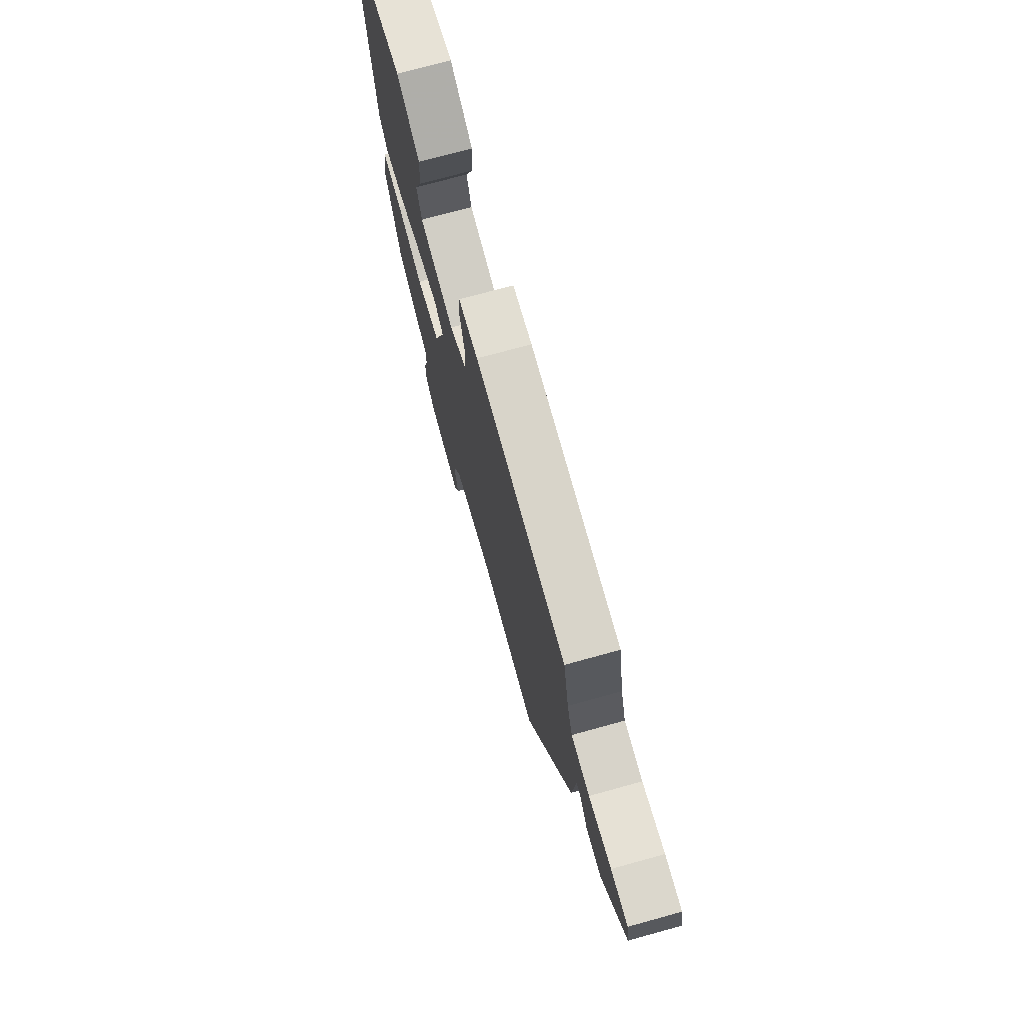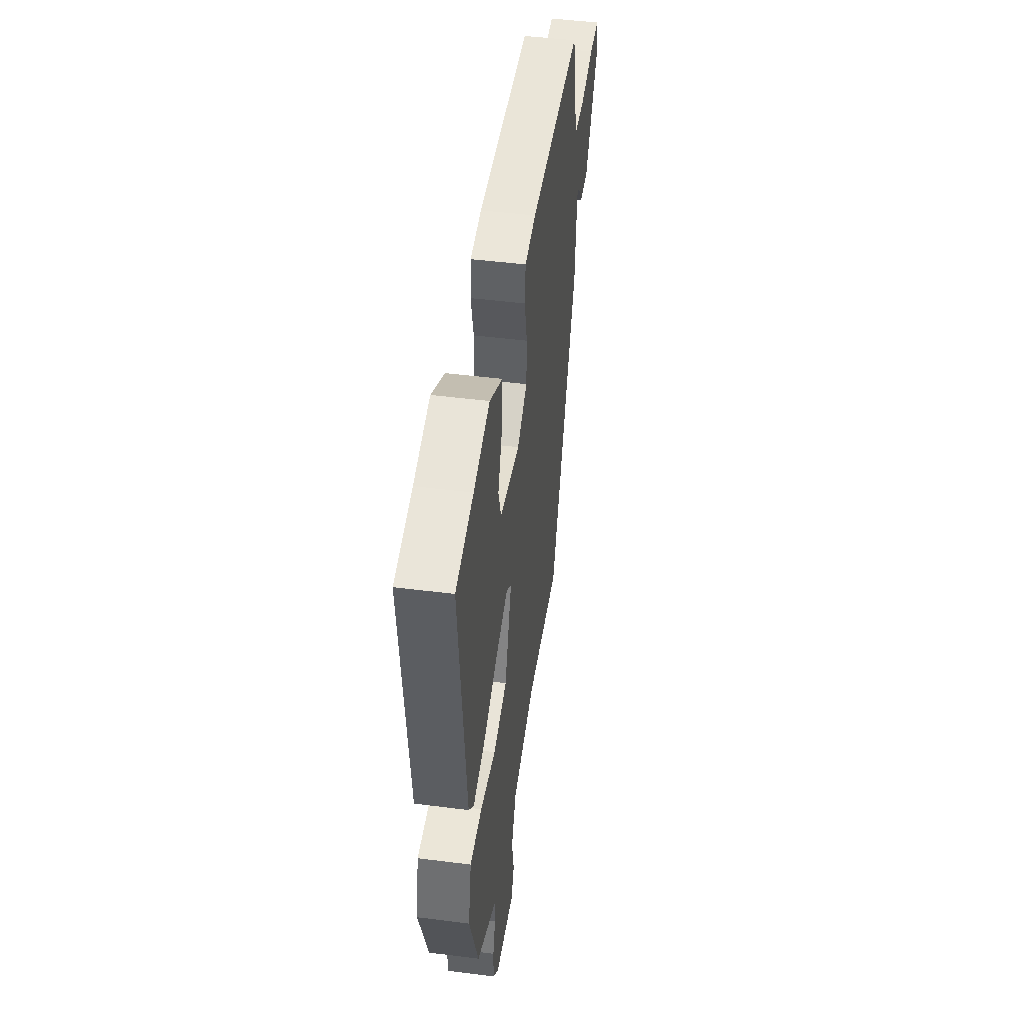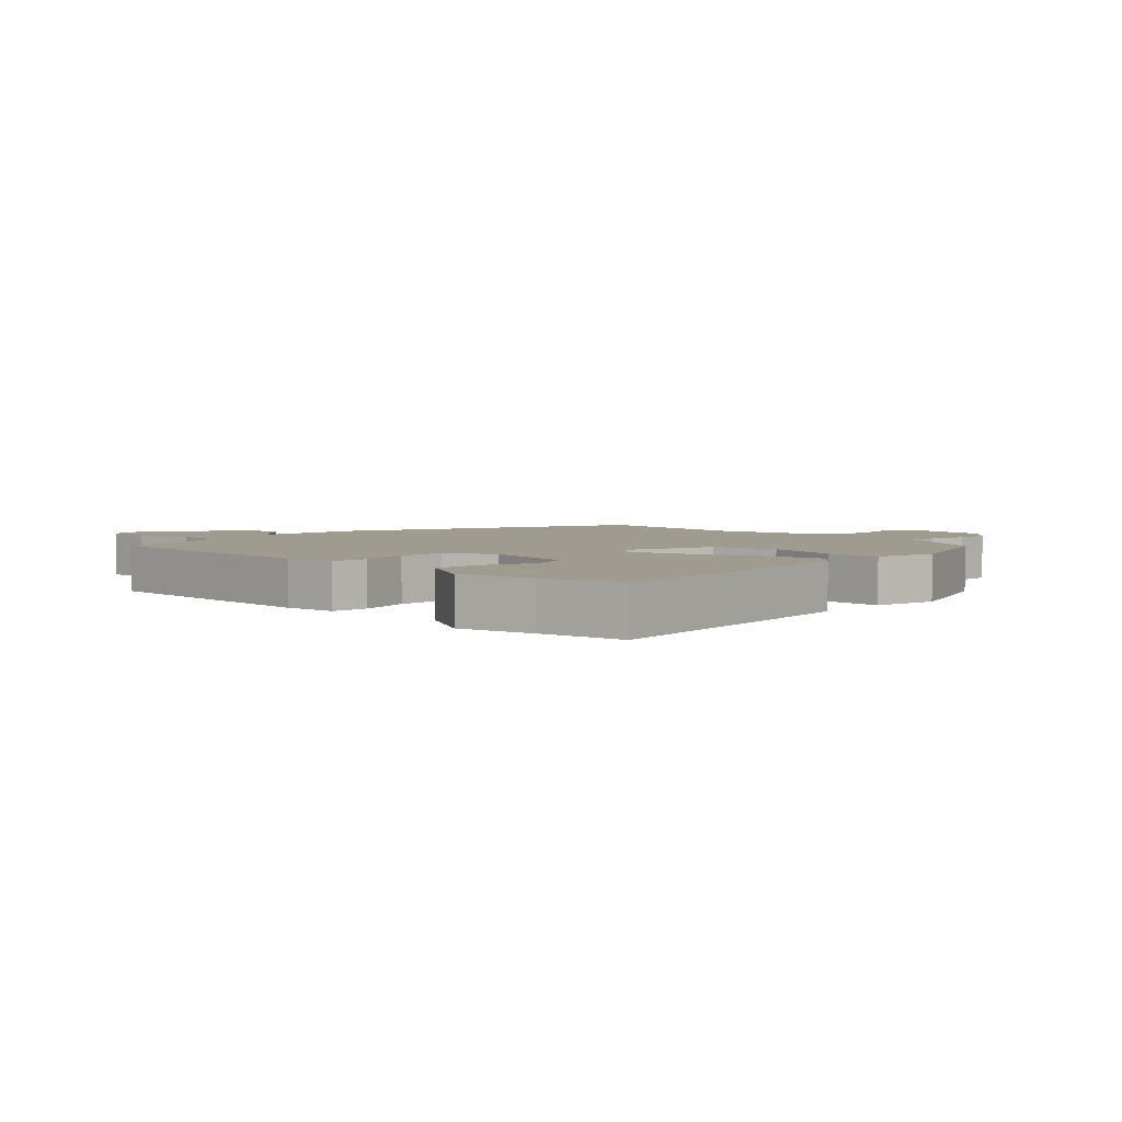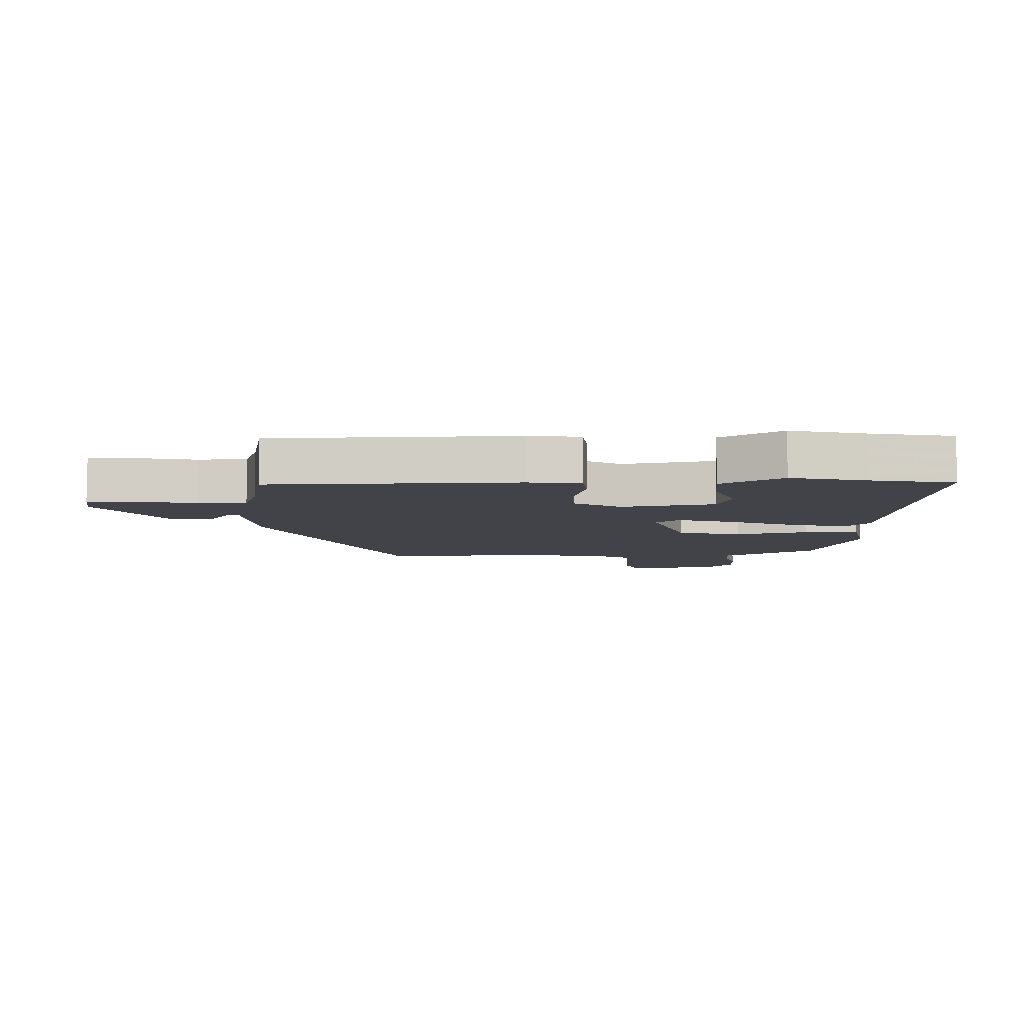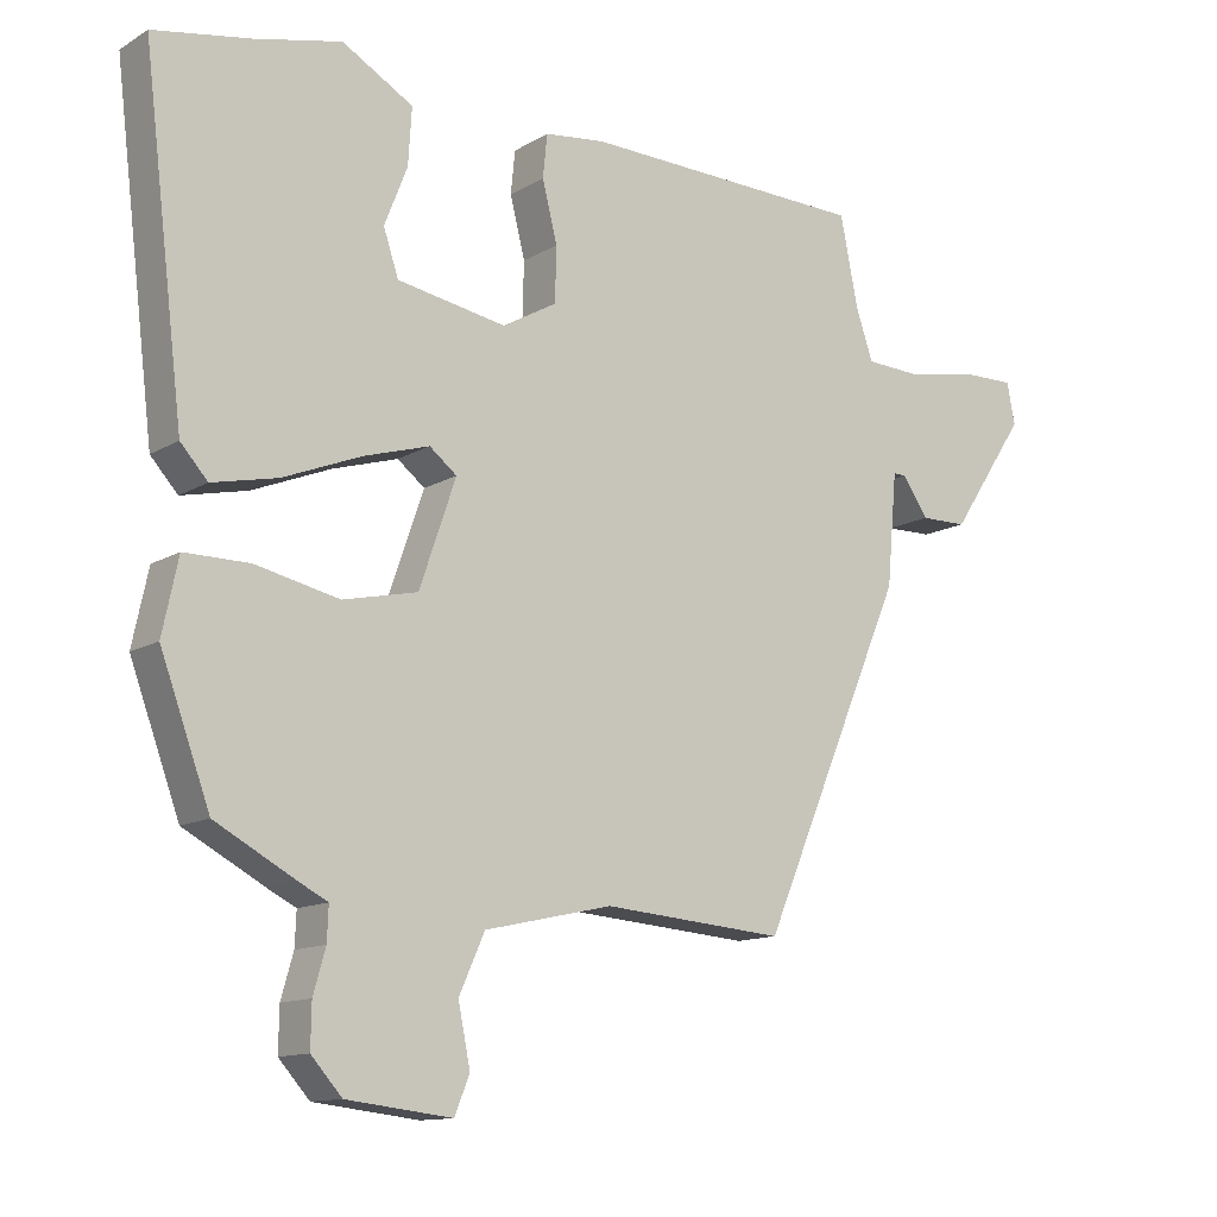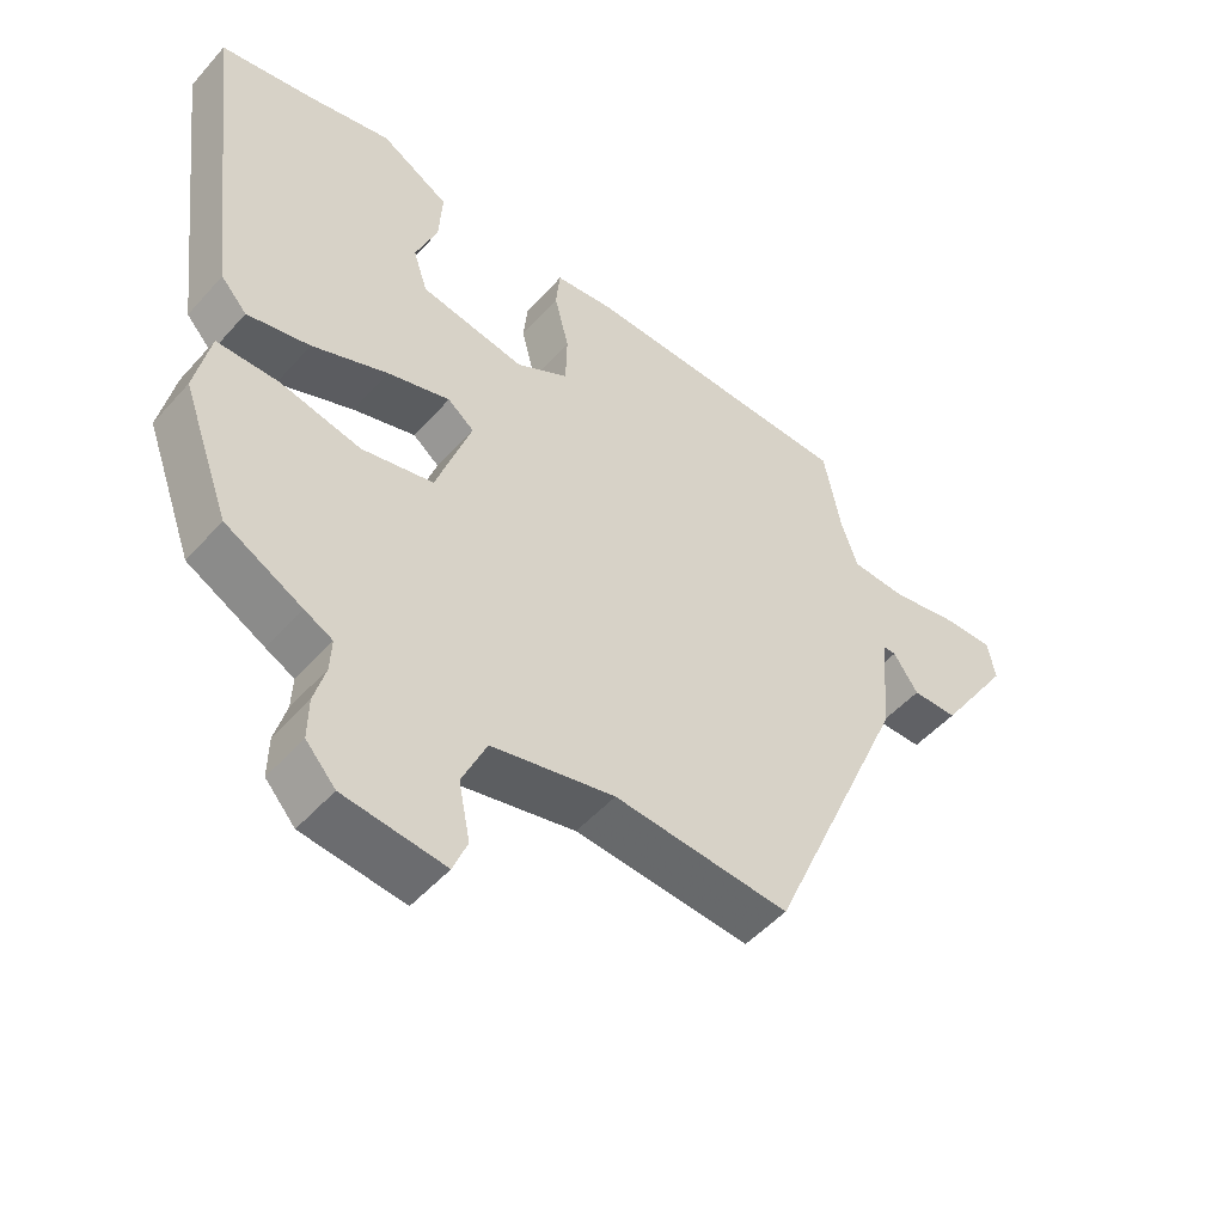
<metadata>
{"format":"obj","ext":"obj","renderer":"f3d","projection":"perspective","resolution":1024,"background":"white","views":[{"elev":73.8,"azim":-105.4,"up":"+Z"},{"elev":46.4,"azim":98.3,"up":"+Z"},{"elev":4.0,"azim":44.2,"up":"+Y"},{"elev":-7.6,"azim":1.5,"up":"+Y"},{"elev":-12.5,"azim":143.4,"up":"+Z"},{"elev":-50.1,"azim":140.2,"up":"+Z"}]}
</metadata>
<code>
v 0.442 0.07 0.51
v 0.576 0.07 0.486
v 0.519 0.07 0.013
v 0.481 0.07 -0.029
v 0.39 0.07 -0.009
v 0.28 0.07 0.035
v 0.189 0.07 0.062
v 0.151 0.07 0.032
v 0.202 0.07 -0.116
v 0.306 0.07 -0.139
v 0.423 0.07 -0.113
v 0.513 0.07 -0.113
v 0.535 0.07 -0.216
v 0.466 0.07 -0.404
v 0.355 0.07 -0.464
v 0.314 0.07 -0.485
v 0.316 0.07 -0.532
v 0.333 0.07 -0.592
v 0.334 0.07 -0.652
v 0.291 0.07 -0.7
v 0.144 0.07 -0.717
v 0.123 0.07 -0.665
v 0.14 0.07 -0.582
v 0.104 0.07 -0.502
v -0.075 0.07 -0.462
v -0.33 0.07 -0.482
v -0.534 0.07 -0.008
v -0.548 0.07 0.148
v -0.566 0.07 0.148
v -0.602 0.07 0.095
v -0.668 0.07 0.096
v -0.774 0.07 0.255
v -0.763 0.07 0.313
v -0.689 0.07 0.312
v -0.591 0.07 0.293
v -0.511 0.07 0.297
v -0.487 0.07 0.367
v -0.462 0.07 0.492
v -0.063 0.07 0.503
v 0.022 0.07 0.493
v 0.028 0.07 0.433
v 0.007 0.07 0.35
v 0.009 0.07 0.274
v 0.085 0.07 0.231
v 0.237 0.07 0.258
v 0.258 0.07 0.321
v 0.226 0.07 0.402
v 0.221 0.07 0.481
v 0.32 0.07 0.538
v 0.442 0 0.51
v 0.576 0 0.486
v 0.519 0 0.013
v 0.481 0 -0.029
v 0.39 0 -0.009
v 0.28 0 0.035
v 0.189 0 0.062
v 0.151 0 0.032
v 0.202 0 -0.116
v 0.306 0 -0.139
v 0.423 0 -0.113
v 0.513 0 -0.113
v 0.535 0 -0.216
v 0.466 0 -0.404
v 0.355 0 -0.464
v 0.314 0 -0.485
v 0.316 0 -0.532
v 0.333 0 -0.592
v 0.334 0 -0.652
v 0.291 0 -0.7
v 0.144 0 -0.717
v 0.123 0 -0.665
v 0.14 0 -0.582
v 0.104 0 -0.502
v -0.075 0 -0.462
v -0.33 0 -0.482
v -0.534 0 -0.008
v -0.548 0 0.148
v -0.566 0 0.148
v -0.602 0 0.095
v -0.668 0 0.096
v -0.774 0 0.255
v -0.763 0 0.313
v -0.689 0 0.312
v -0.591 0 0.293
v -0.511 0 0.297
v -0.487 0 0.367
v -0.462 0 0.492
v -0.063 0 0.503
v 0.022 0 0.493
v 0.028 0 0.433
v 0.007 0 0.35
v 0.009 0 0.274
v 0.085 0 0.231
v 0.237 0 0.258
v 0.258 0 0.321
v 0.226 0 0.402
v 0.221 0 0.481
v 0.32 0 0.538
f 46 47 48 49
f 46 49 1
f 45 46 1 2
f 39 40 41 42
f 37 38 39 42
f 36 37 42 43
f 35 36 43 44
f 33 34 35
f 32 33 35
f 29 30 31 32
f 28 29 32 35
f 25 26 27 28
f 24 25 28 35
f 20 21 22 23
f 20 23 24
f 17 18 19 20
f 16 17 20 24
f 10 11 12 13
f 9 10 13 14
f 3 4 5 6
f 45 2 3 6
f 44 45 6 7
f 9 14 15 16
f 8 9 16 24
f 35 44 7 8
f 8 24 35
f 98 97 96 95
f 50 98 95
f 51 50 95 94
f 91 90 89 88
f 91 88 87 86
f 92 91 86 85
f 93 92 85 84
f 84 83 82
f 84 82 81
f 81 80 79 78
f 84 81 78 77
f 77 76 75 74
f 84 77 74 73
f 72 71 70 69
f 73 72 69
f 69 68 67 66
f 73 69 66 65
f 62 61 60 59
f 63 62 59 58
f 55 54 53 52
f 55 52 51 94
f 56 55 94 93
f 65 64 63 58
f 73 65 58 57
f 57 56 93 84
f 84 73 57
f 1 50 51 2
f 2 51 52 3
f 3 52 53 4
f 4 53 54 5
f 5 54 55 6
f 6 55 56 7
f 7 56 57 8
f 8 57 58 9
f 9 58 59 10
f 10 59 60 11
f 11 60 61 12
f 12 61 62 13
f 13 62 63 14
f 14 63 64 15
f 15 64 65 16
f 16 65 66 17
f 17 66 67 18
f 18 67 68 19
f 19 68 69 20
f 20 69 70 21
f 21 70 71 22
f 22 71 72 23
f 23 72 73 24
f 24 73 74 25
f 25 74 75 26
f 26 75 76 27
f 27 76 77 28
f 28 77 78 29
f 29 78 79 30
f 30 79 80 31
f 31 80 81 32
f 32 81 82 33
f 33 82 83 34
f 34 83 84 35
f 35 84 85 36
f 36 85 86 37
f 37 86 87 38
f 38 87 88 39
f 39 88 89 40
f 40 89 90 41
f 41 90 91 42
f 42 91 92 43
f 43 92 93 44
f 44 93 94 45
f 45 94 95 46
f 46 95 96 47
f 47 96 97 48
f 48 97 98 49
f 49 98 50 1

</code>
